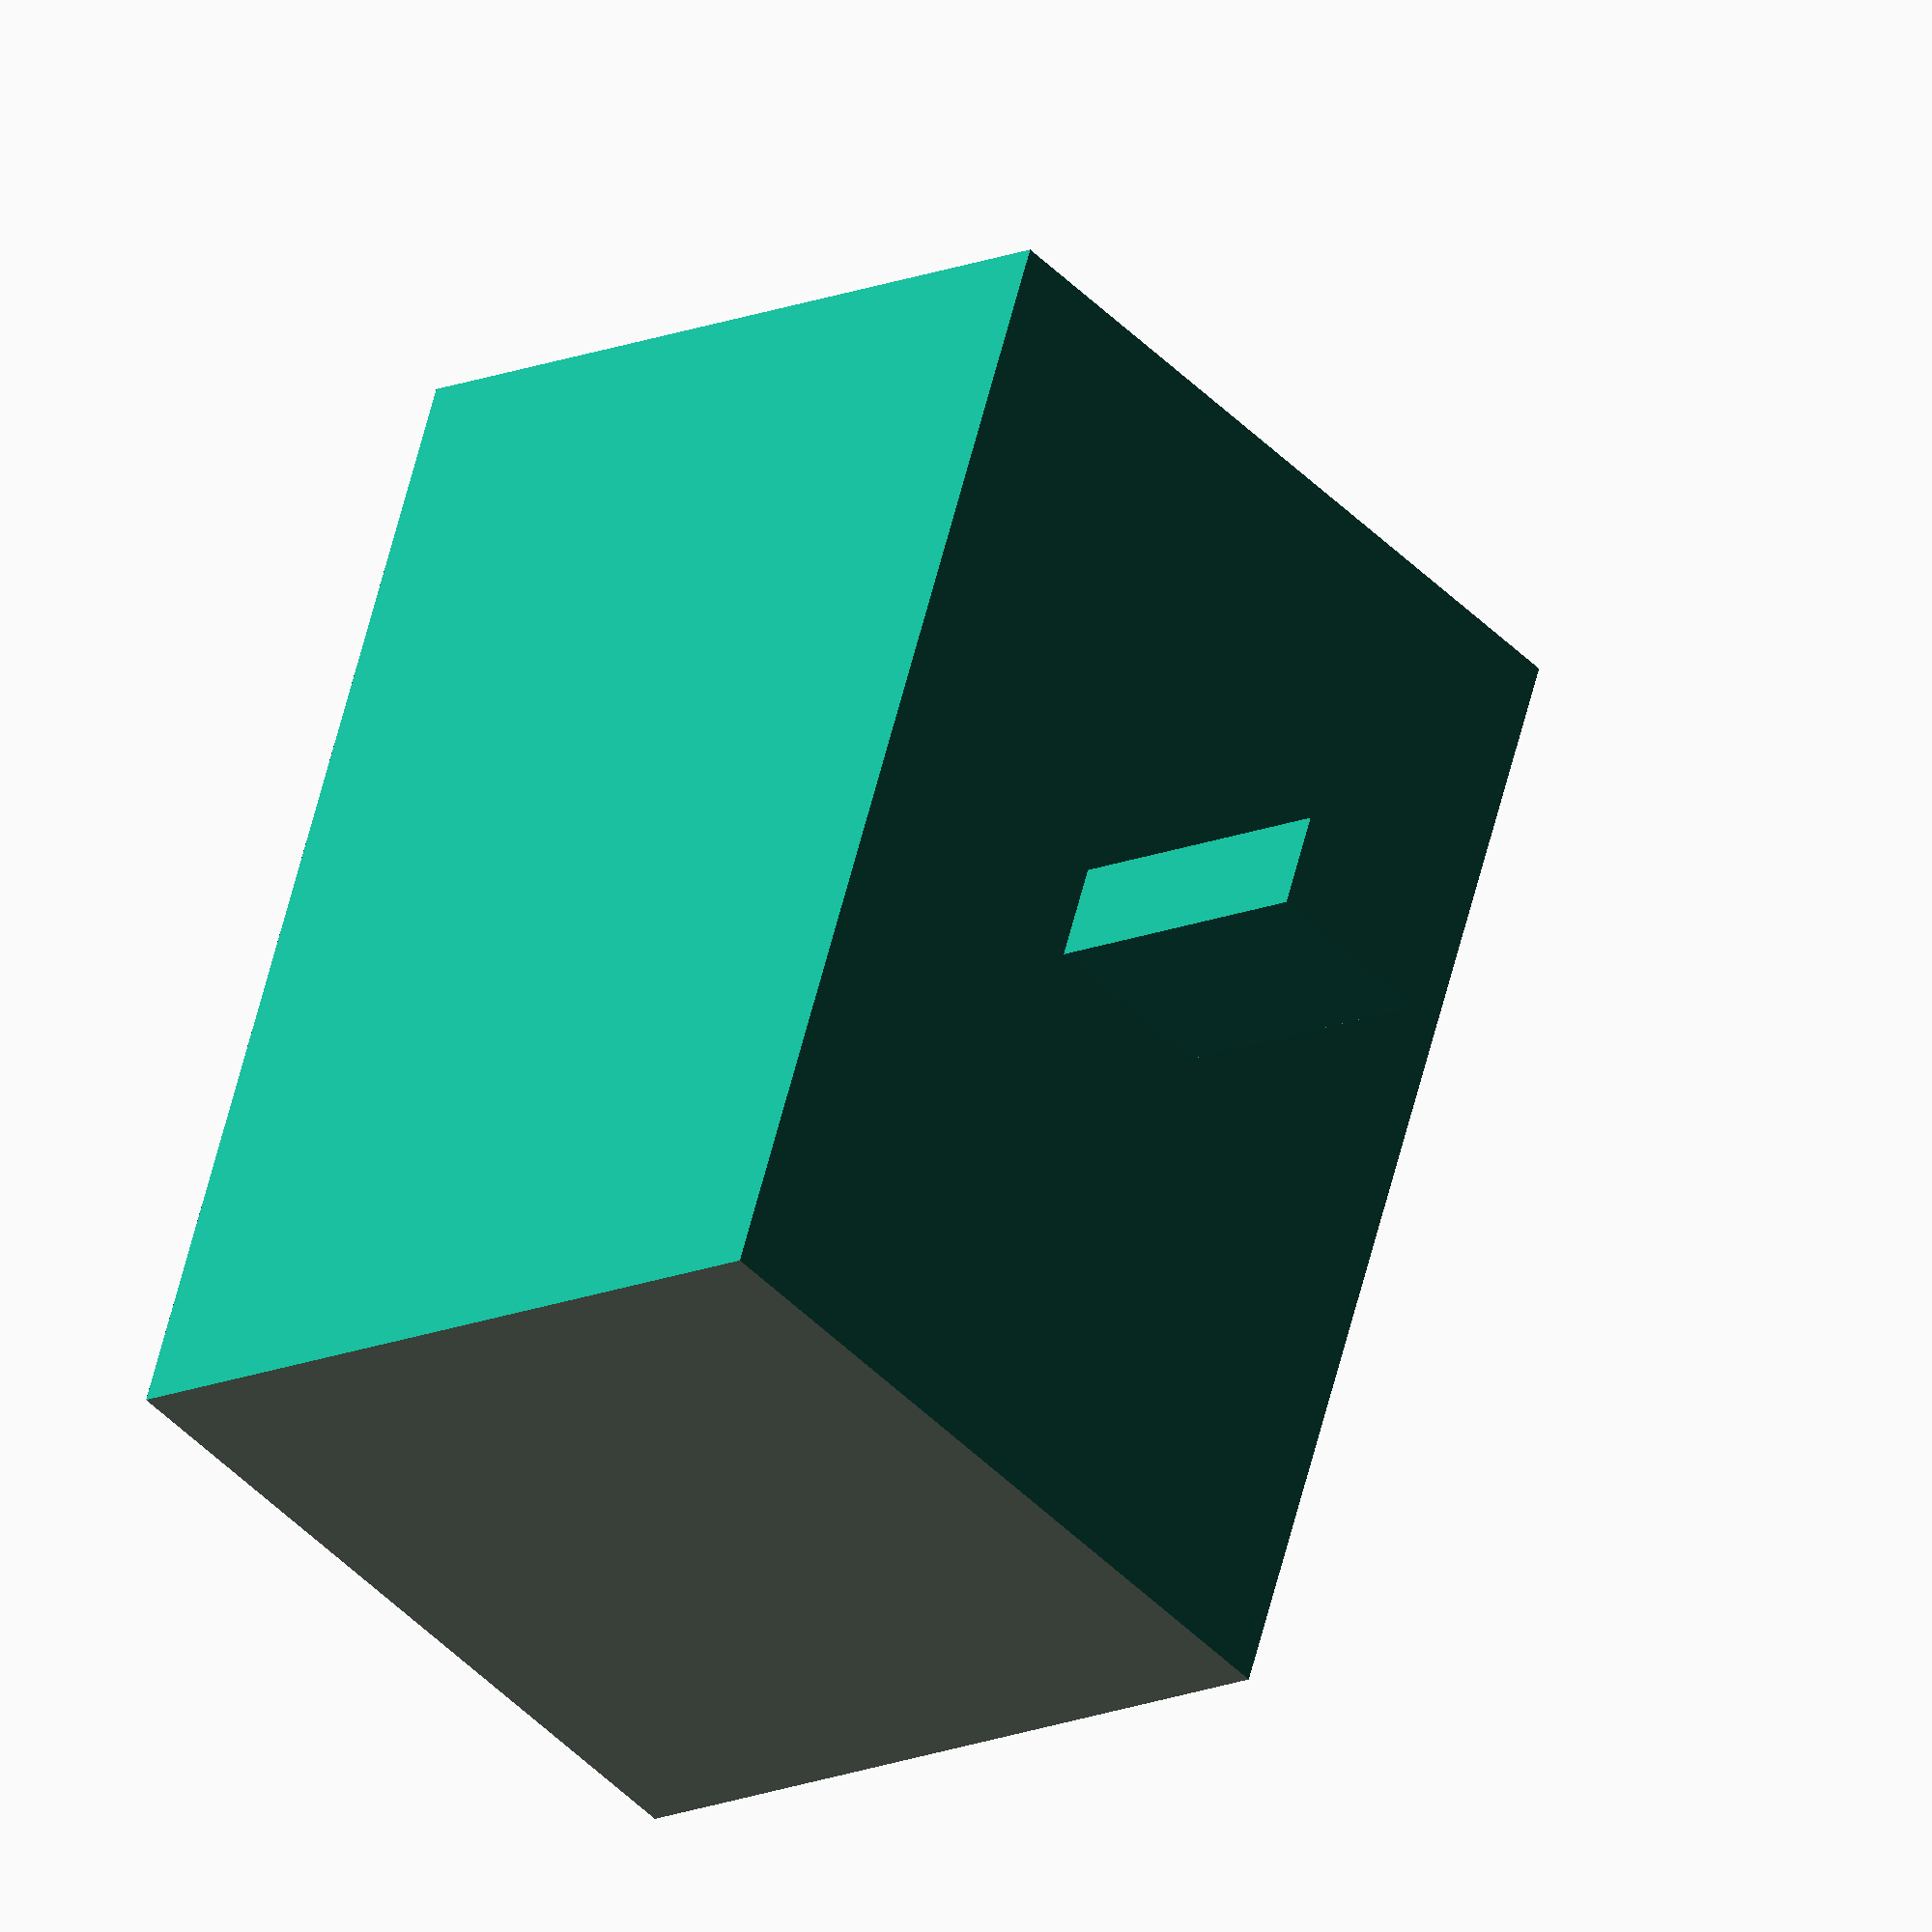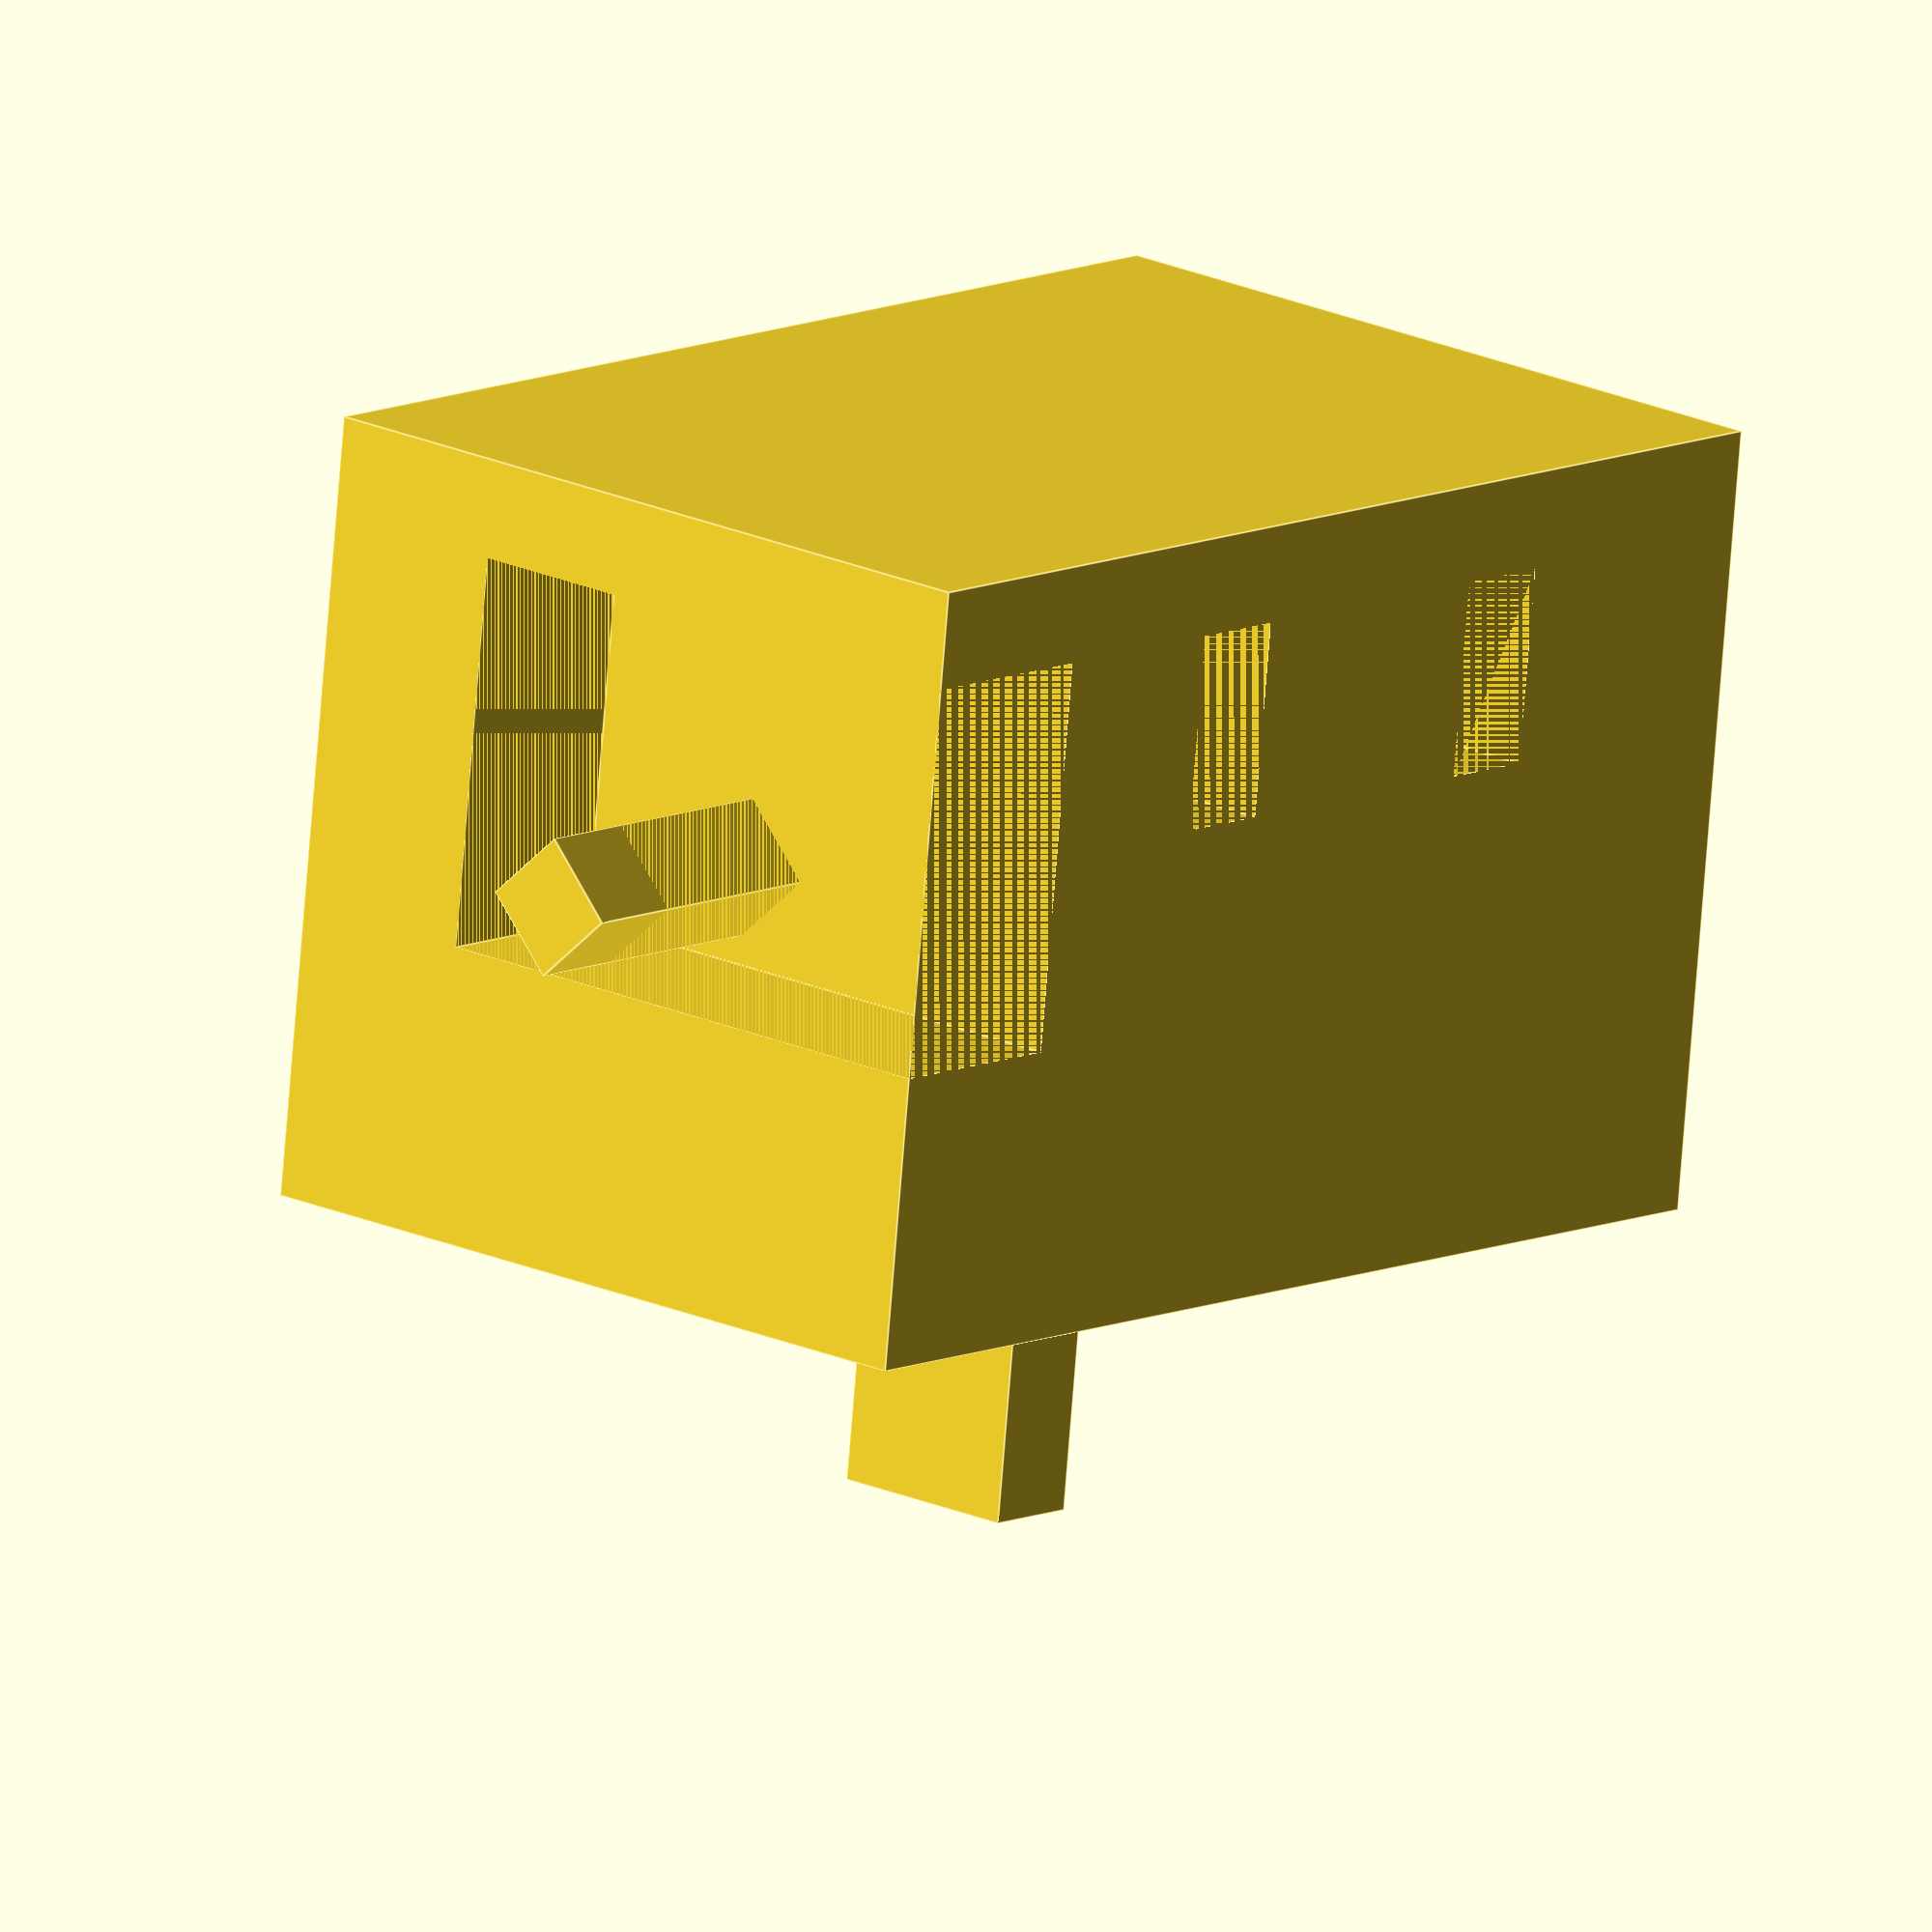
<openscad>

// Main block
module main_block() {
    difference() {
        // Base cuboid
        cube([40, 40, 60], center = true);
        
        // Front face cutouts
        translate([-15, -20, 10]) cube([10, 30, 5], center = false); // Top slot
        translate([-15, -20, -10]) cube([10, 30, 5], center = false); // Bottom slot
        translate([-15, -20, -30]) cube([20, 30, 10], center = false); // Center cutout
        
        // Top opening
        translate([-20, -20, 30]) cube([40, 40, 10], center = false);
    }
}

// Angled support beam
module angled_support_beam() {
    rotate([0, 0, 45]) translate([0, 0, -10]) cube([5, 5, 50], center = true);
}

// Protruding rectangular arm
module protruding_rectangular_arm() {
    translate([20, 0, 0]) cube([30, 10, 5], center = true);
}

// Assemble the model
module flexible_coupling() {
    main_block();
    translate([0, 0, 0]) angled_support_beam();
    translate([0, 0, 0]) protruding_rectangular_arm();
}

// Render the model
flexible_coupling();


</openscad>
<views>
elev=120.5 azim=139.4 roll=166.1 proj=o view=wireframe
elev=349.8 azim=84.0 roll=221.0 proj=o view=edges
</views>
